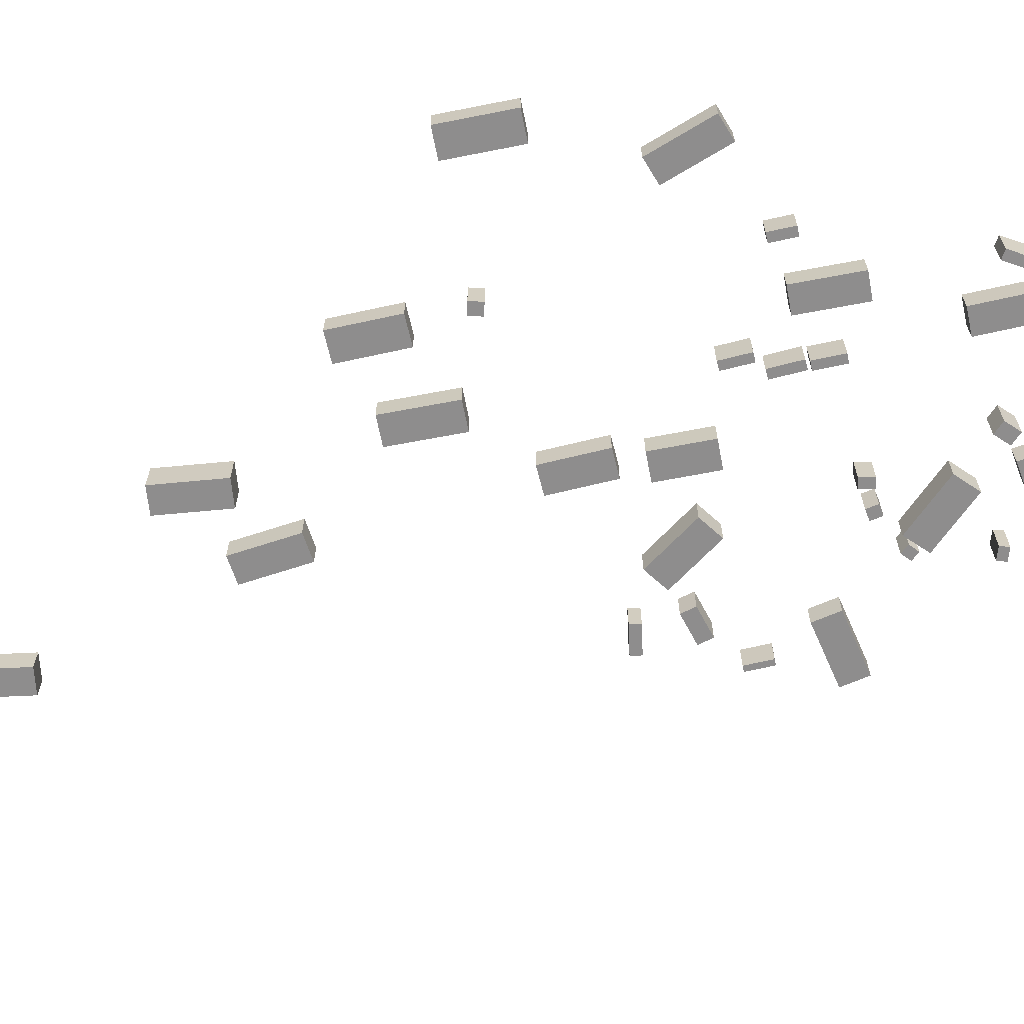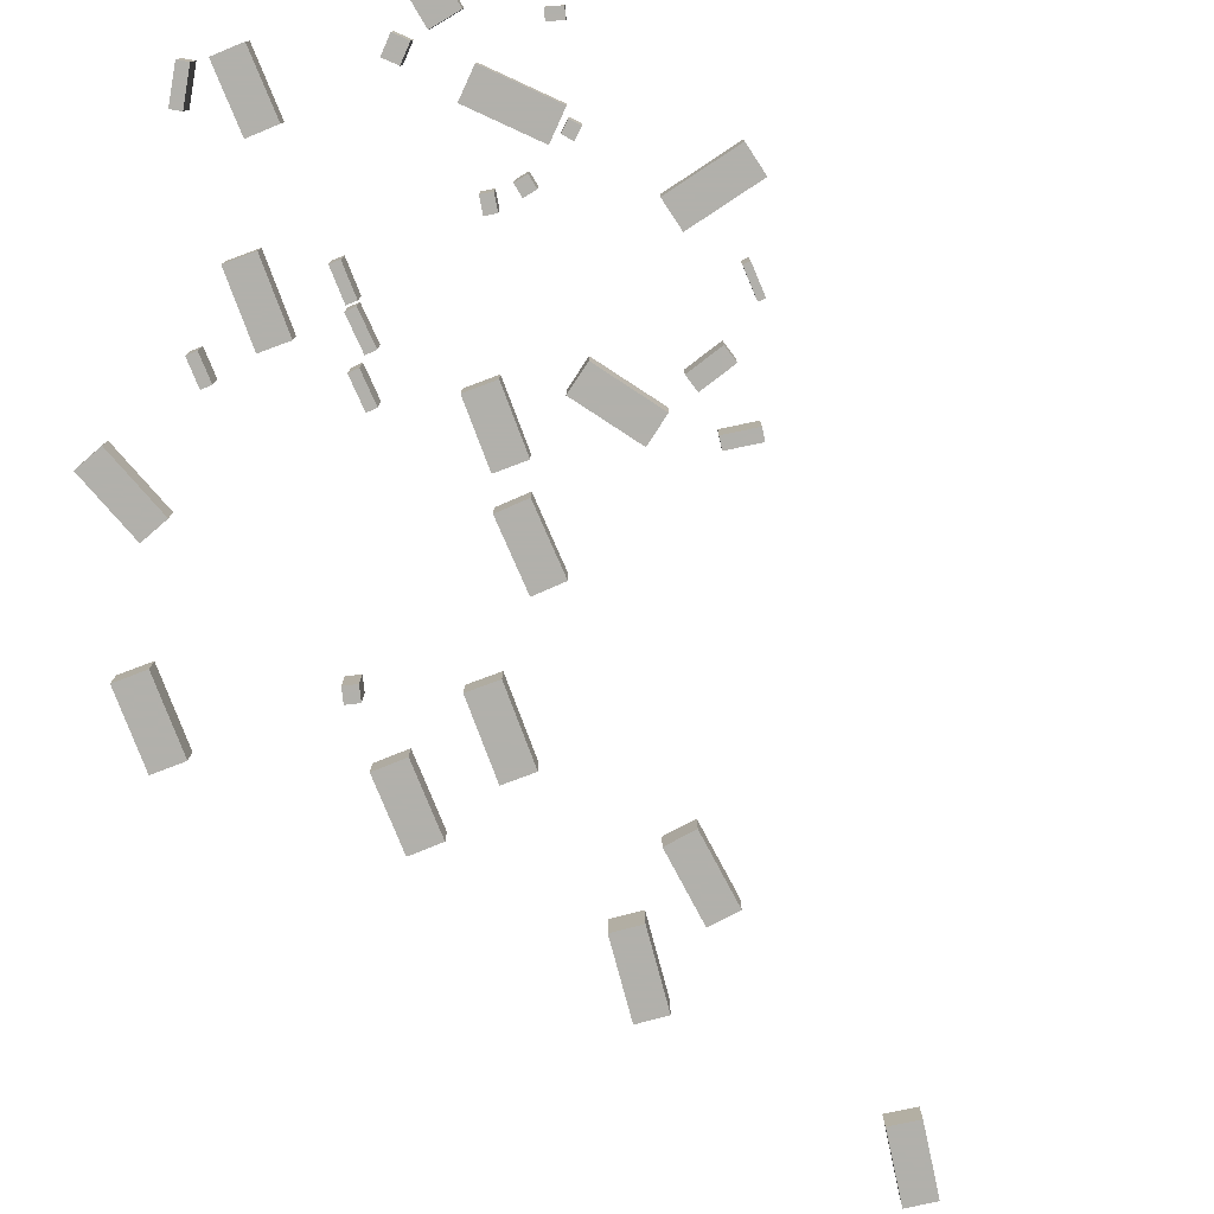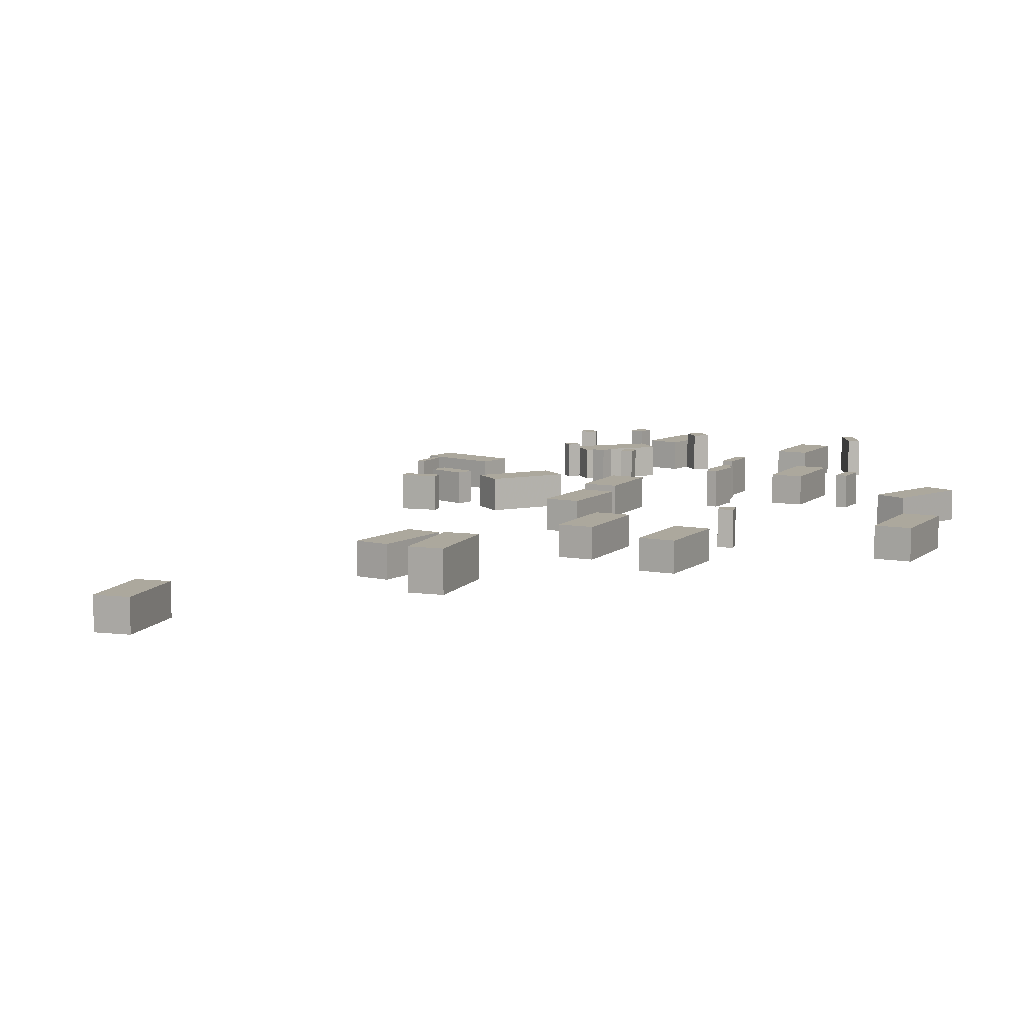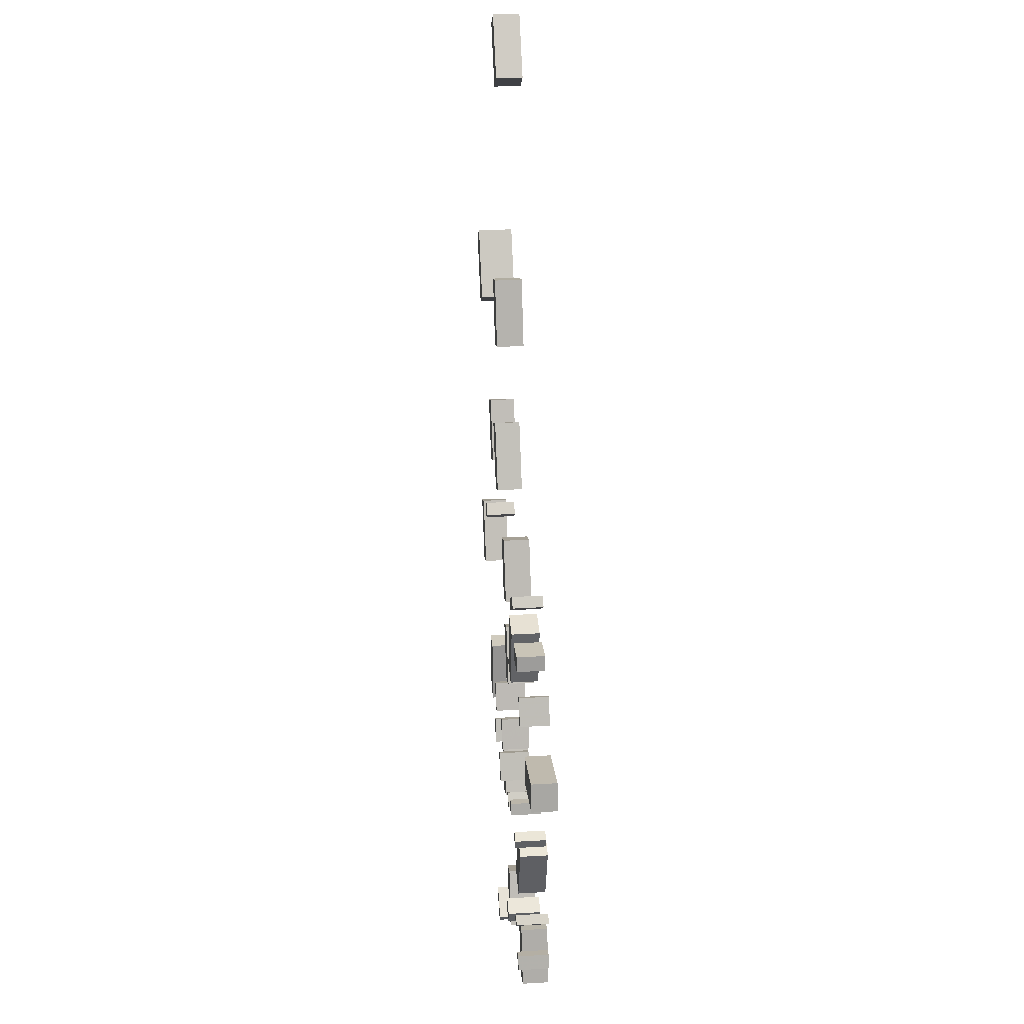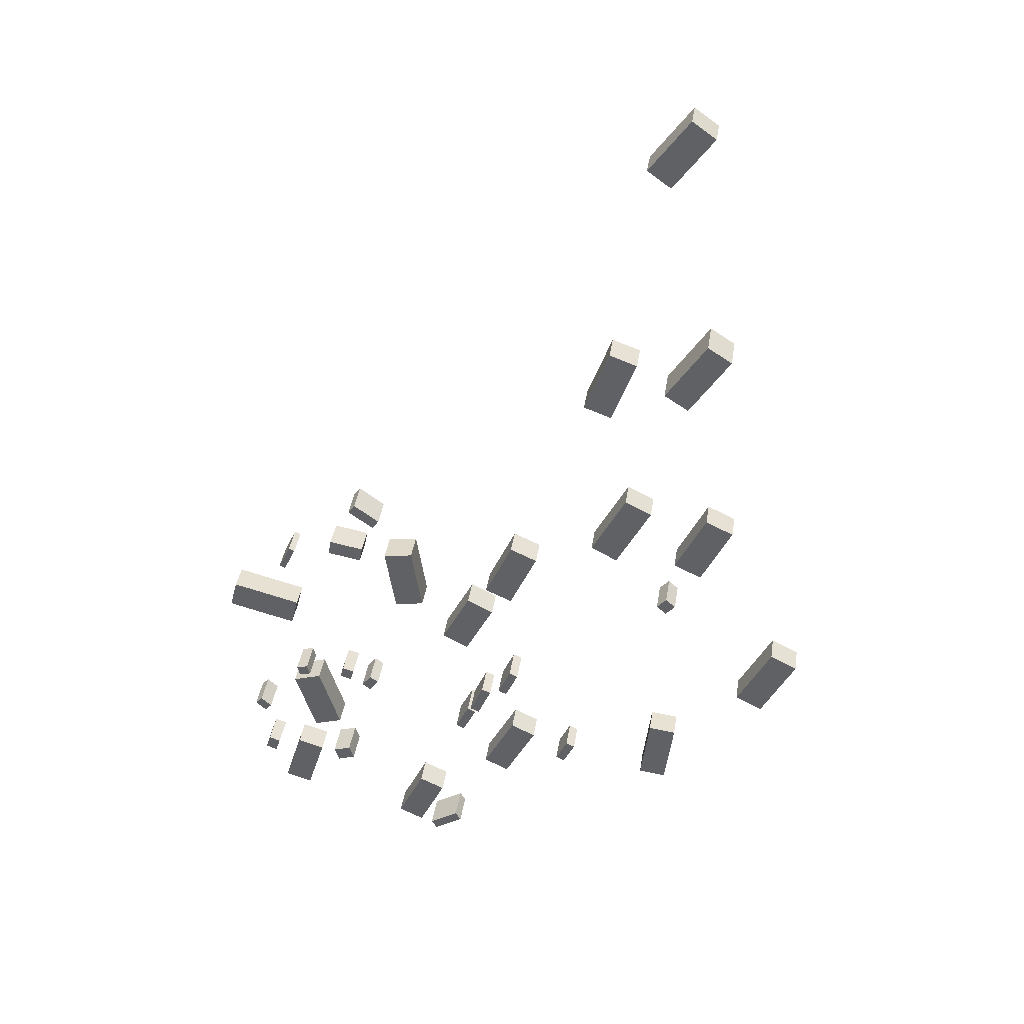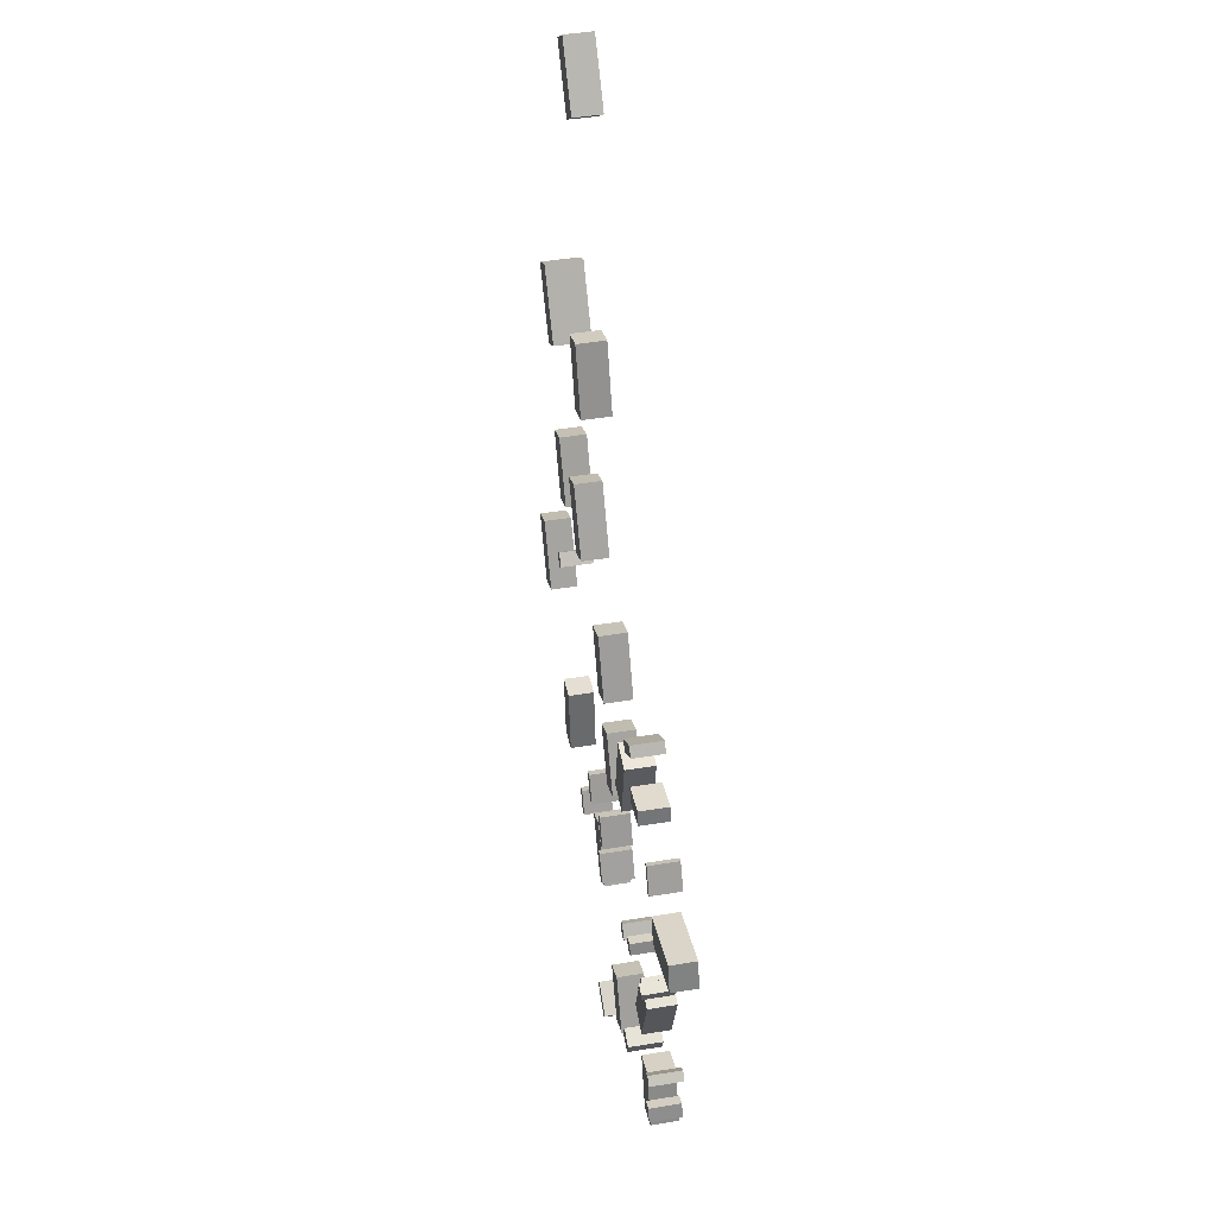
<metadata>
{"format":"obj","ext":"obj","renderer":"f3d","projection":"perspective","resolution":1024,"background":"white","views":[{"elev":-64.7,"azim":-51.5,"up":"+Z"},{"elev":-78.5,"azim":48.0,"up":"+Z"},{"elev":8.6,"azim":-126.2,"up":"+Z"},{"elev":30.6,"azim":85.2,"up":"+Y"},{"elev":38.5,"azim":-171.3,"up":"+Y"},{"elev":44.7,"azim":79.1,"up":"+Y"}]}
</metadata>
<code>
v 0.2357 7.616 -1.114
v 0.2357 7.616 0.4298
v -1.286 7.14 -1.114
v -1.286 7.14 0.4298
v -0.7962 10.92 -1.114
v -0.7962 10.92 0.4298
v -2.318 10.44 -1.114
v -2.318 10.44 0.4298
v -16.62 13.79 -1.19
v -16.62 13.79 0.3047
v -15.22 14.52 -1.19
v -15.22 14.52 0.3047
v -14.83 10.39 -1.19
v -14.83 10.39 0.3047
v -13.44 11.12 -1.19
v -13.44 11.12 0.3047
v -10.44 7.818 -1.081
v -10.44 7.818 0.4661
v -9.012 8.502 -1.081
v -9.012 8.502 0.4661
v -8.932 4.673 -1.081
v -8.932 4.673 0.4661
v -7.505 5.357 -1.081
v -7.505 5.357 0.4661
v -32.94 21.94 -1.164
v -32.94 21.94 0.3845
v -31.39 22.73 -1.164
v -31.39 22.73 0.3845
v -31.03 18.22 -1.164
v -31.03 18.22 0.3845
v -29.48 19.01 -1.164
v -29.48 19.01 0.3845
v -28.38 32.18 -1.31
v -28.38 32.18 0.1935
v -26.81 32.95 -1.31
v -26.81 32.95 0.1935
v -26.67 28.66 -1.31
v -26.67 28.66 0.1935
v -25.09 29.42 -1.31
v -25.09 29.42 0.1935
v -10.82 21.76 -1.197
v -10.82 21.76 0.3628
v -12.31 20.99 -1.197
v -12.31 20.99 0.3628
v -12.43 24.88 -1.197
v -12.43 24.88 0.3628
v -13.93 24.11 -1.197
v -13.93 24.11 0.3628
v -2.046 12.69 -1.107
v -2.046 12.69 0.5061
v -3.68 13.2 -1.107
v -3.68 13.2 0.5061
v -0.8517 16.5 -1.107
v -0.8517 16.5 0.5061
v -2.486 17.01 -1.107
v -2.486 17.01 0.5061
v -13.75 17.09 -1.094
v -13.75 17.09 0.5982
v -13.23 17.31 -1.094
v -13.23 17.31 0.5982
v -12.98 15.31 -1.094
v -12.98 15.31 0.5982
v -12.46 15.54 -1.094
v -12.46 15.54 0.5982
v -11.59 4.787 -0.8788
v -11.59 4.787 1.024
v -11.27 5.29 -0.8788
v -11.27 5.29 1.024
v -9.911 3.732 -0.8788
v -9.911 3.732 1.024
v -9.595 4.235 -0.8788
v -9.595 4.235 1.024
v -12.75 15.18 -1.022
v -12.75 15.18 0.8008
v -12.27 15.42 -1.022
v -12.27 15.42 0.8008
v -11.96 13.59 -1.022
v -11.96 13.59 0.8008
v -11.48 13.82 -1.022
v -11.48 13.82 0.8008
v -25.72 15.33 -1.129
v -25.72 15.33 0.3626
v -24.16 15.52 -1.129
v -24.16 15.52 0.3626
v -25.23 11.37 -1.129
v -25.23 11.37 0.3626
v -23.67 11.57 -1.129
v -23.67 11.57 0.3626
v -27.56 44.2 -1.096
v -27.56 44.2 0.898
v -26.18 45.09 -1.096
v -26.18 45.09 0.898
v -25.29 40.71 -1.096
v -25.29 40.71 0.898
v -23.91 41.6 -1.096
v -23.91 41.6 0.898
v -15.5 18.66 -1.004
v -15.5 18.66 0.8398
v -15.01 18.88 -1.004
v -15.01 18.88 0.8398
v -14.78 17.04 -1.004
v -14.78 17.04 0.8398
v -14.29 17.26 -1.004
v -14.29 17.26 0.8398
v -4.399 9.73 -0.9294
v -4.399 9.73 0.9999
v -4.131 10.54 -0.9294
v -4.131 10.54 0.9999
v -3.378 9.391 -0.9294
v -3.378 9.391 0.9999
v -3.11 10.2 -0.9294
v -3.11 10.2 0.9999
v -23.5 33.04 -1.249
v -23.5 33.04 0.2726
v -21.98 33.83 -1.249
v -21.98 33.83 0.2726
v -21.56 29.31 -1.249
v -21.56 29.31 0.2726
v -20.04 30.1 -1.249
v -20.04 30.1 0.2726
v -19.27 13.05 -1.08
v -19.27 13.05 0.5783
v -18.78 13.29 -1.08
v -18.78 13.29 0.5783
v -18.62 11.71 -1.08
v -18.62 11.71 0.5783
v -18.13 11.95 -1.08
v -18.13 11.95 0.5783
v -5.336 16.6 -1.019
v -5.336 16.6 0.8065
v -5.828 16.23 -1.019
v -5.828 16.23 0.8065
v -5.869 17.31 -1.019
v -5.869 17.31 0.8065
v -6.36 16.93 -1.019
v -6.36 16.93 0.8065
v -5.512 31.51 -1.162
v -5.512 31.51 0.5937
v -5.126 30.98 -1.162
v -5.126 30.98 0.5937
v -6.954 30.46 -1.162
v -6.954 30.46 0.5937
v -6.569 29.93 -1.162
v -6.569 29.93 0.5937
v -3.882 28.48 -1.152
v -3.882 28.48 0.4773
v -3.717 27.59 -1.152
v -3.717 27.59 0.4773
v -5.827 28.12 -1.152
v -5.827 28.12 0.4773
v -5.661 27.23 -1.152
v -5.661 27.23 0.4773
v 0.6246 10.54 -0.9922
v 0.6246 10.54 0.798
v 1.272 10.76 -0.9922
v 1.272 10.76 0.798
v 0.9081 9.72 -0.9922
v 0.9081 9.72 0.798
v 1.556 9.944 -0.9922
v 1.556 9.944 0.798
v 1.61 14.24 -0.9064
v 1.61 14.24 0.9548
v 2.007 13.83 -0.9064
v 2.007 13.83 0.9548
v 1.02 13.67 -0.9064
v 1.02 13.67 0.9548
v 1.418 13.26 -0.9064
v 1.418 13.26 0.9548
v -13.58 25.94 -1.269
v -13.58 25.94 0.2946
v -15.12 25.24 -1.269
v -15.12 25.24 0.2946
v -15.14 29.36 -1.269
v -15.14 29.36 0.2946
v -16.68 28.66 -1.269
v -16.68 28.66 0.2946
v -3.893 17.15 -1.024
v -3.893 17.15 0.7663
v -4.559 16.95 -1.024
v -4.559 16.95 0.7663
v -4.097 17.84 -1.024
v -4.097 17.84 0.7663
v -4.762 17.64 -1.024
v -4.762 17.64 0.7663
v -0.4919 26.11 -1.106
v -0.4919 26.11 0.5778
v -0.8231 25.95 -1.106
v -0.8231 25.95 0.5778
v -1.185 27.59 -1.106
v -1.185 27.59 0.5778
v -1.516 27.43 -1.106
v -1.516 27.43 0.5778
v -7.839 23.96 -1.162
v -7.839 23.96 0.4758
v -9.506 24.22 -1.162
v -9.506 24.22 0.4758
v -7.247 27.78 -1.162
v -7.247 27.78 0.4758
v -8.913 28.04 -1.162
v -8.913 28.04 0.4758
v -1.692 17.66 -1.021
v -1.692 17.66 0.7702
v -1.034 17.49 -1.021
v -1.034 17.49 0.7702
v -1.853 17.06 -1.021
v -1.853 17.06 0.7702
v -1.195 16.89 -1.021
v -1.195 16.89 0.7702
v -19.36 40.42 -1.263
v -19.36 40.42 0.3362
v -20.93 39.85 -1.263
v -20.93 39.85 0.3362
v -20.72 44.15 -1.263
v -20.72 44.15 0.3362
v -22.29 43.58 -1.263
v -22.29 43.58 0.3362
v -24.16 25.87 -1.151
v -24.16 25.87 0.6619
v -24.72 25.37 -1.151
v -24.72 25.37 0.6619
v -24.71 26.48 -1.151
v -24.71 26.48 0.6619
v -25.26 25.98 -1.151
v -25.26 25.98 0.6619
v -1.027 21.69 -1.261
v -1.027 21.69 0.2233
v -1.45 23.31 -1.261
v -1.45 23.31 0.2233
v 2.854 22.7 -1.261
v 2.854 22.7 0.2233
v 2.43 24.32 -1.261
v 2.43 24.32 0.2233
v -22.37 56.08 -1.43
v -22.37 56.08 0.09745
v -23.69 55.13 -1.43
v -23.69 55.13 0.09745
v -24.58 59.14 -1.43
v -24.58 59.14 0.09745
v -25.89 58.19 -1.43
v -25.89 58.19 0.09745
f 2 4 1
f 5 2 1
f 1 4 3
f 3 5 1
f 2 8 4
f 6 2 5
f 6 8 2
f 4 8 3
f 7 5 3
f 3 8 7
f 7 6 5
f 8 6 7
f 10 12 9
f 13 10 9
f 9 12 11
f 11 13 9
f 10 16 12
f 14 10 13
f 14 16 10
f 12 16 11
f 15 13 11
f 11 16 15
f 15 14 13
f 16 14 15
f 18 20 17
f 21 18 17
f 17 20 19
f 19 21 17
f 18 24 20
f 22 18 21
f 22 24 18
f 20 24 19
f 23 21 19
f 19 24 23
f 23 22 21
f 24 22 23
f 26 28 25
f 29 26 25
f 25 28 27
f 27 29 25
f 26 32 28
f 30 26 29
f 30 32 26
f 28 32 27
f 31 29 27
f 27 32 31
f 31 30 29
f 32 30 31
f 34 36 33
f 37 34 33
f 33 36 35
f 35 37 33
f 34 40 36
f 38 34 37
f 38 40 34
f 36 40 35
f 39 37 35
f 35 40 39
f 39 38 37
f 40 38 39
f 42 44 41
f 45 42 41
f 41 44 43
f 43 45 41
f 42 48 44
f 46 42 45
f 46 48 42
f 44 48 43
f 47 45 43
f 43 48 47
f 47 46 45
f 48 46 47
f 50 52 49
f 53 50 49
f 49 52 51
f 51 53 49
f 50 56 52
f 54 50 53
f 54 56 50
f 52 56 51
f 55 53 51
f 51 56 55
f 55 54 53
f 56 54 55
f 58 60 57
f 61 58 57
f 57 60 59
f 59 61 57
f 58 64 60
f 62 58 61
f 62 64 58
f 60 64 59
f 63 61 59
f 59 64 63
f 63 62 61
f 64 62 63
f 66 68 65
f 69 66 65
f 65 68 67
f 67 69 65
f 66 72 68
f 70 66 69
f 70 72 66
f 68 72 67
f 71 69 67
f 67 72 71
f 71 70 69
f 72 70 71
f 74 76 73
f 77 74 73
f 73 76 75
f 75 77 73
f 74 80 76
f 78 74 77
f 78 80 74
f 76 80 75
f 79 77 75
f 75 80 79
f 79 78 77
f 80 78 79
f 82 84 81
f 85 82 81
f 81 84 83
f 83 85 81
f 82 88 84
f 86 82 85
f 86 88 82
f 84 88 83
f 87 85 83
f 83 88 87
f 87 86 85
f 88 86 87
f 90 92 89
f 93 90 89
f 89 92 91
f 91 93 89
f 90 96 92
f 94 90 93
f 94 96 90
f 92 96 91
f 95 93 91
f 91 96 95
f 95 94 93
f 96 94 95
f 98 100 97
f 101 98 97
f 97 100 99
f 99 101 97
f 98 104 100
f 102 98 101
f 102 104 98
f 100 104 99
f 103 101 99
f 99 104 103
f 103 102 101
f 104 102 103
f 106 108 105
f 109 106 105
f 105 108 107
f 107 109 105
f 106 112 108
f 110 106 109
f 110 112 106
f 108 112 107
f 111 109 107
f 107 112 111
f 111 110 109
f 112 110 111
f 114 116 113
f 117 114 113
f 113 116 115
f 115 117 113
f 114 120 116
f 118 114 117
f 118 120 114
f 116 120 115
f 119 117 115
f 115 120 119
f 119 118 117
f 120 118 119
f 122 124 121
f 125 122 121
f 121 124 123
f 123 125 121
f 122 128 124
f 126 122 125
f 126 128 122
f 124 128 123
f 127 125 123
f 123 128 127
f 127 126 125
f 128 126 127
f 130 132 129
f 133 130 129
f 129 132 131
f 131 133 129
f 130 136 132
f 134 130 133
f 134 136 130
f 132 136 131
f 135 133 131
f 131 136 135
f 135 134 133
f 136 134 135
f 138 140 137
f 141 138 137
f 137 140 139
f 139 141 137
f 138 144 140
f 142 138 141
f 142 144 138
f 140 144 139
f 143 141 139
f 139 144 143
f 143 142 141
f 144 142 143
f 146 148 145
f 149 146 145
f 145 148 147
f 147 149 145
f 146 152 148
f 150 146 149
f 150 152 146
f 148 152 147
f 151 149 147
f 147 152 151
f 151 150 149
f 152 150 151
f 154 156 153
f 157 154 153
f 153 156 155
f 155 157 153
f 154 160 156
f 158 154 157
f 158 160 154
f 156 160 155
f 159 157 155
f 155 160 159
f 159 158 157
f 160 158 159
f 162 164 161
f 165 162 161
f 161 164 163
f 163 165 161
f 162 168 164
f 166 162 165
f 166 168 162
f 164 168 163
f 167 165 163
f 163 168 167
f 167 166 165
f 168 166 167
f 170 172 169
f 173 170 169
f 169 172 171
f 171 173 169
f 170 176 172
f 174 170 173
f 174 176 170
f 172 176 171
f 175 173 171
f 171 176 175
f 175 174 173
f 176 174 175
f 178 180 177
f 181 178 177
f 177 180 179
f 179 181 177
f 178 184 180
f 182 178 181
f 182 184 178
f 180 184 179
f 183 181 179
f 179 184 183
f 183 182 181
f 184 182 183
f 186 188 185
f 189 186 185
f 185 188 187
f 187 189 185
f 186 192 188
f 190 186 189
f 190 192 186
f 188 192 187
f 191 189 187
f 187 192 191
f 191 190 189
f 192 190 191
f 194 196 193
f 197 194 193
f 193 196 195
f 195 197 193
f 194 200 196
f 198 194 197
f 198 200 194
f 196 200 195
f 199 197 195
f 195 200 199
f 199 198 197
f 200 198 199
f 202 204 201
f 205 202 201
f 201 204 203
f 203 205 201
f 202 208 204
f 206 202 205
f 206 208 202
f 204 208 203
f 207 205 203
f 203 208 207
f 207 206 205
f 208 206 207
f 210 212 209
f 213 210 209
f 209 212 211
f 211 213 209
f 210 216 212
f 214 210 213
f 214 216 210
f 212 216 211
f 215 213 211
f 211 216 215
f 215 214 213
f 216 214 215
f 218 220 217
f 221 218 217
f 217 220 219
f 219 221 217
f 218 224 220
f 222 218 221
f 222 224 218
f 220 224 219
f 223 221 219
f 219 224 223
f 223 222 221
f 224 222 223
f 226 228 225
f 229 226 225
f 225 228 227
f 227 229 225
f 226 232 228
f 230 226 229
f 230 232 226
f 228 232 227
f 231 229 227
f 227 232 231
f 231 230 229
f 232 230 231
f 234 236 233
f 237 234 233
f 233 236 235
f 235 237 233
f 234 240 236
f 238 234 237
f 238 240 234
f 236 240 235
f 239 237 235
f 235 240 239
f 239 238 237
f 240 238 239

</code>
